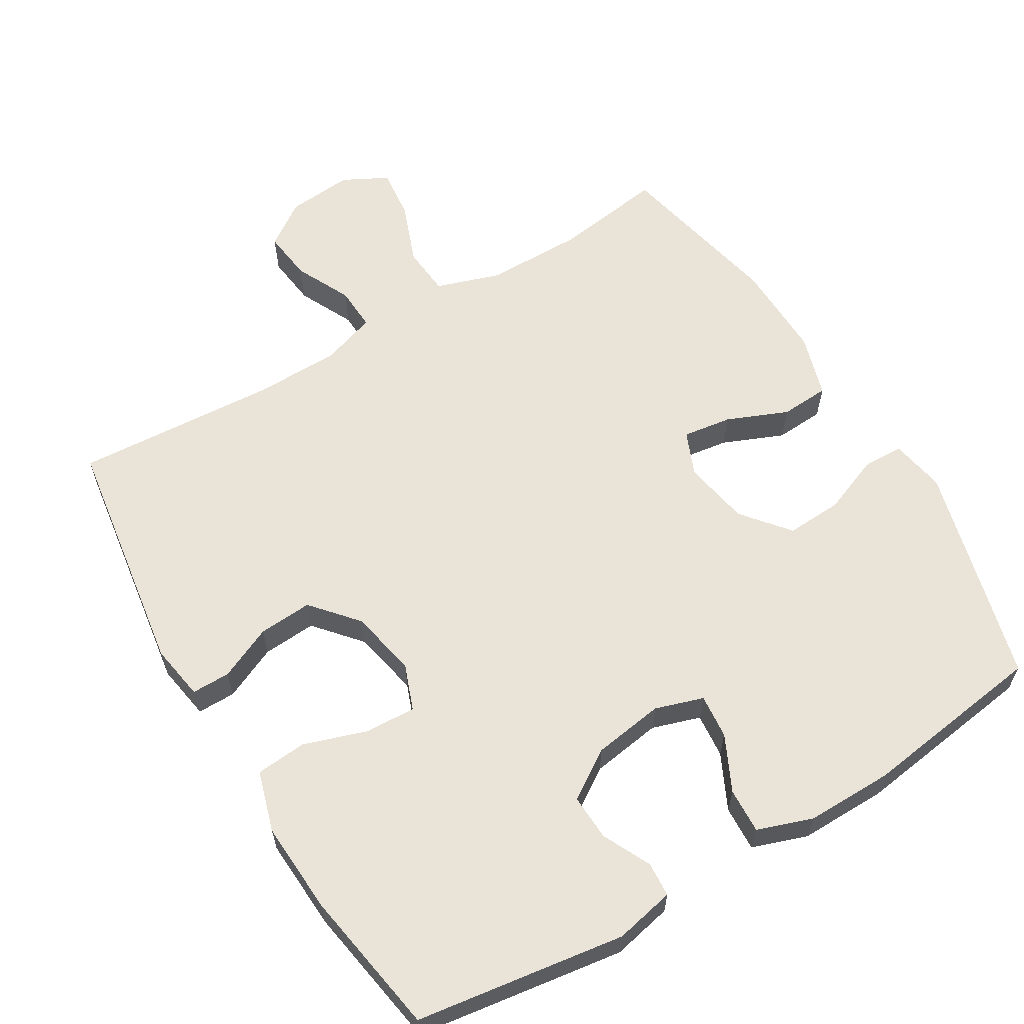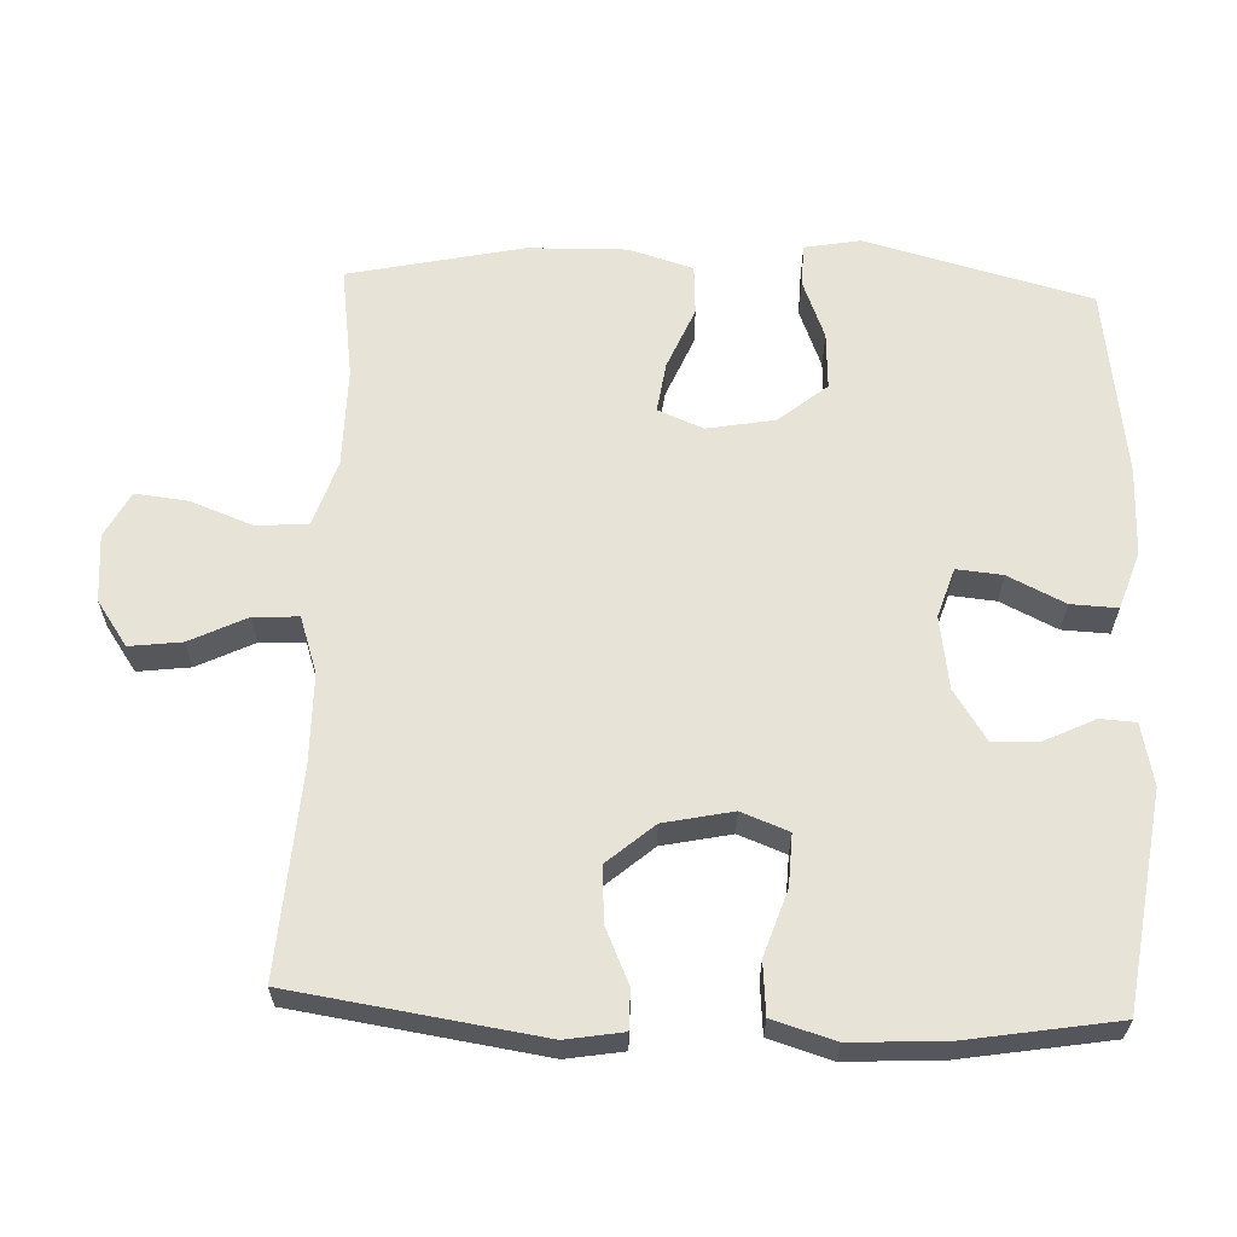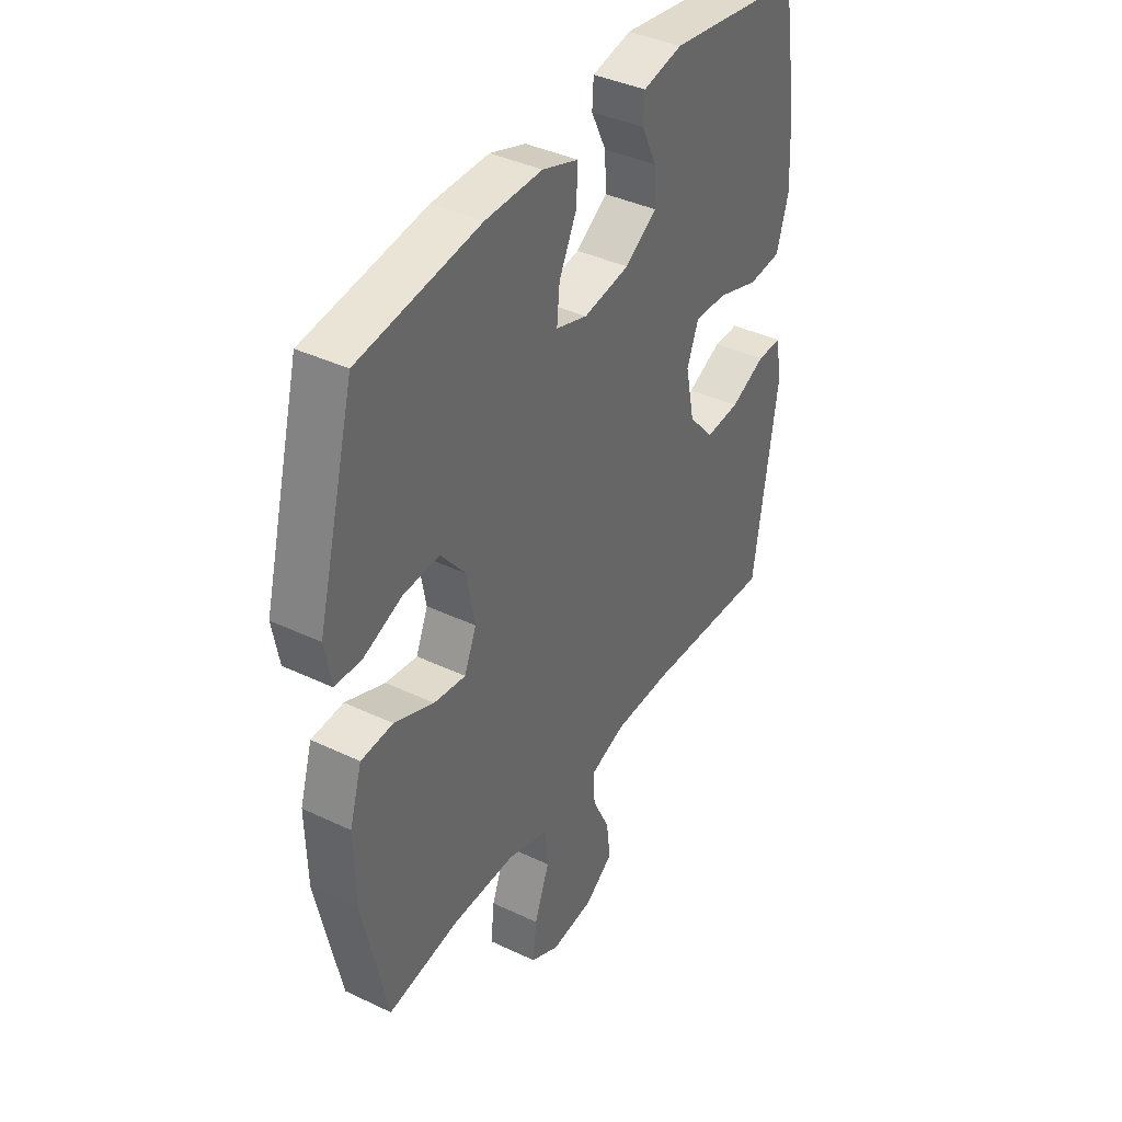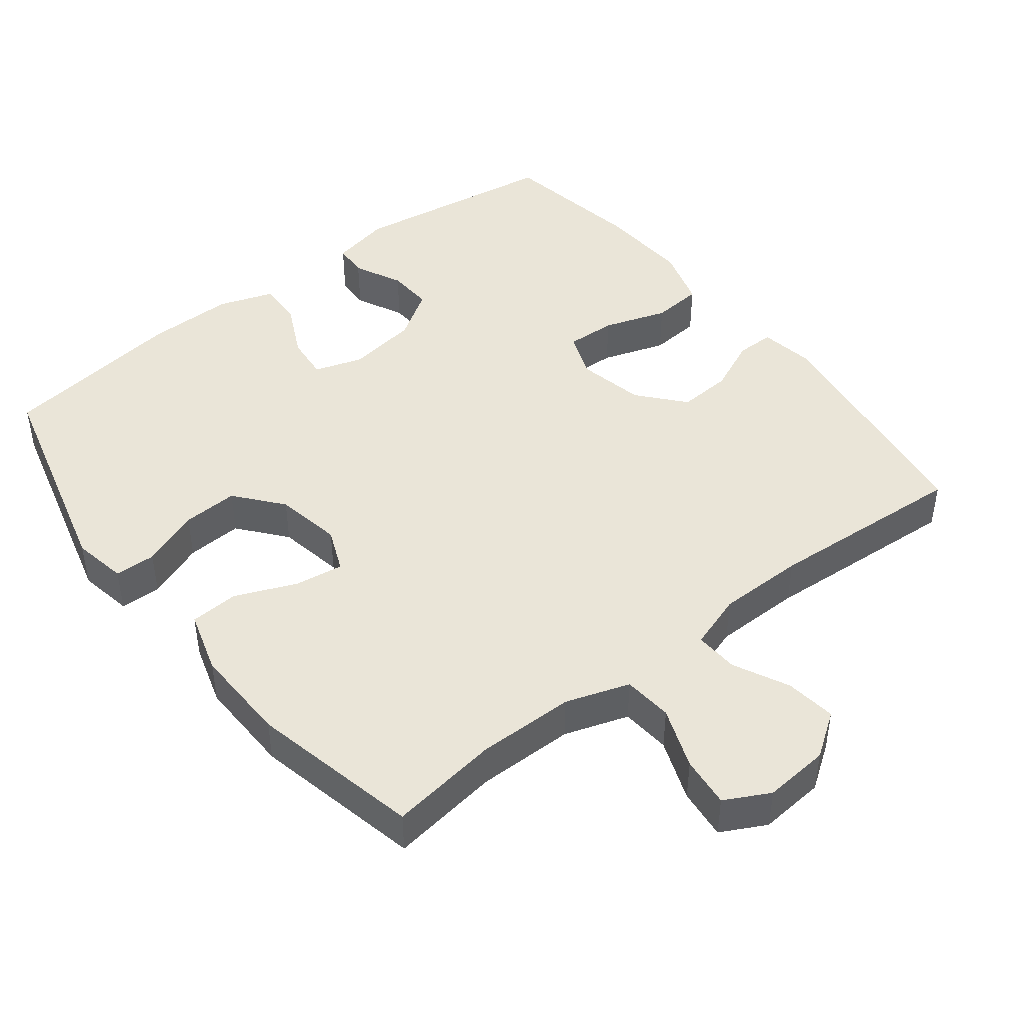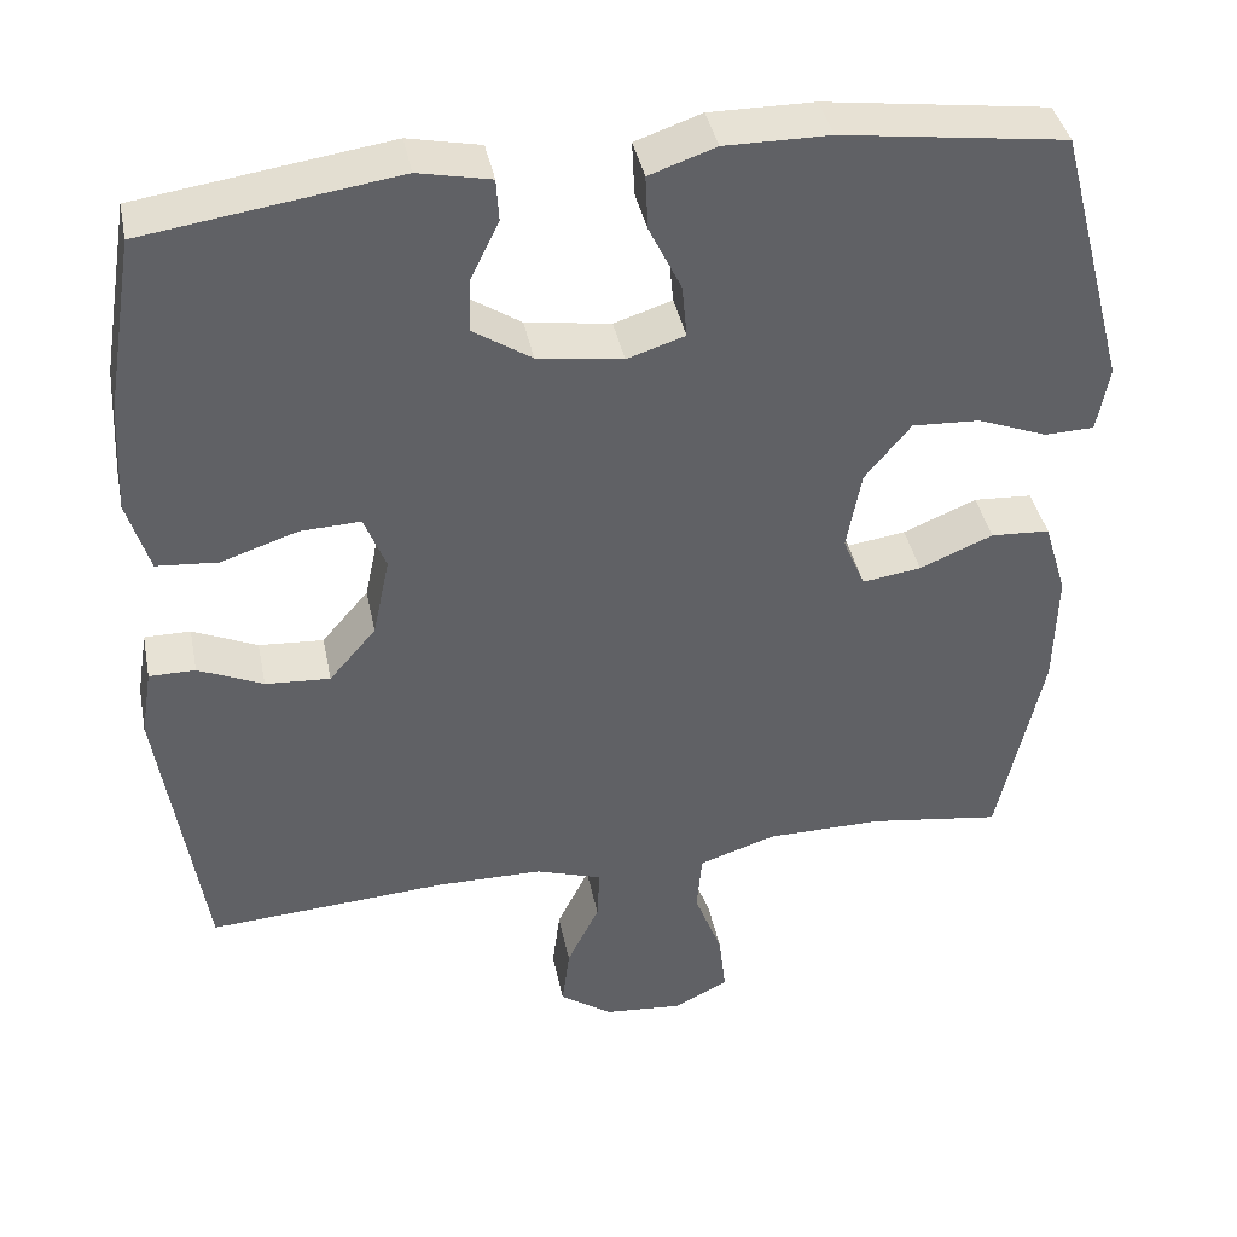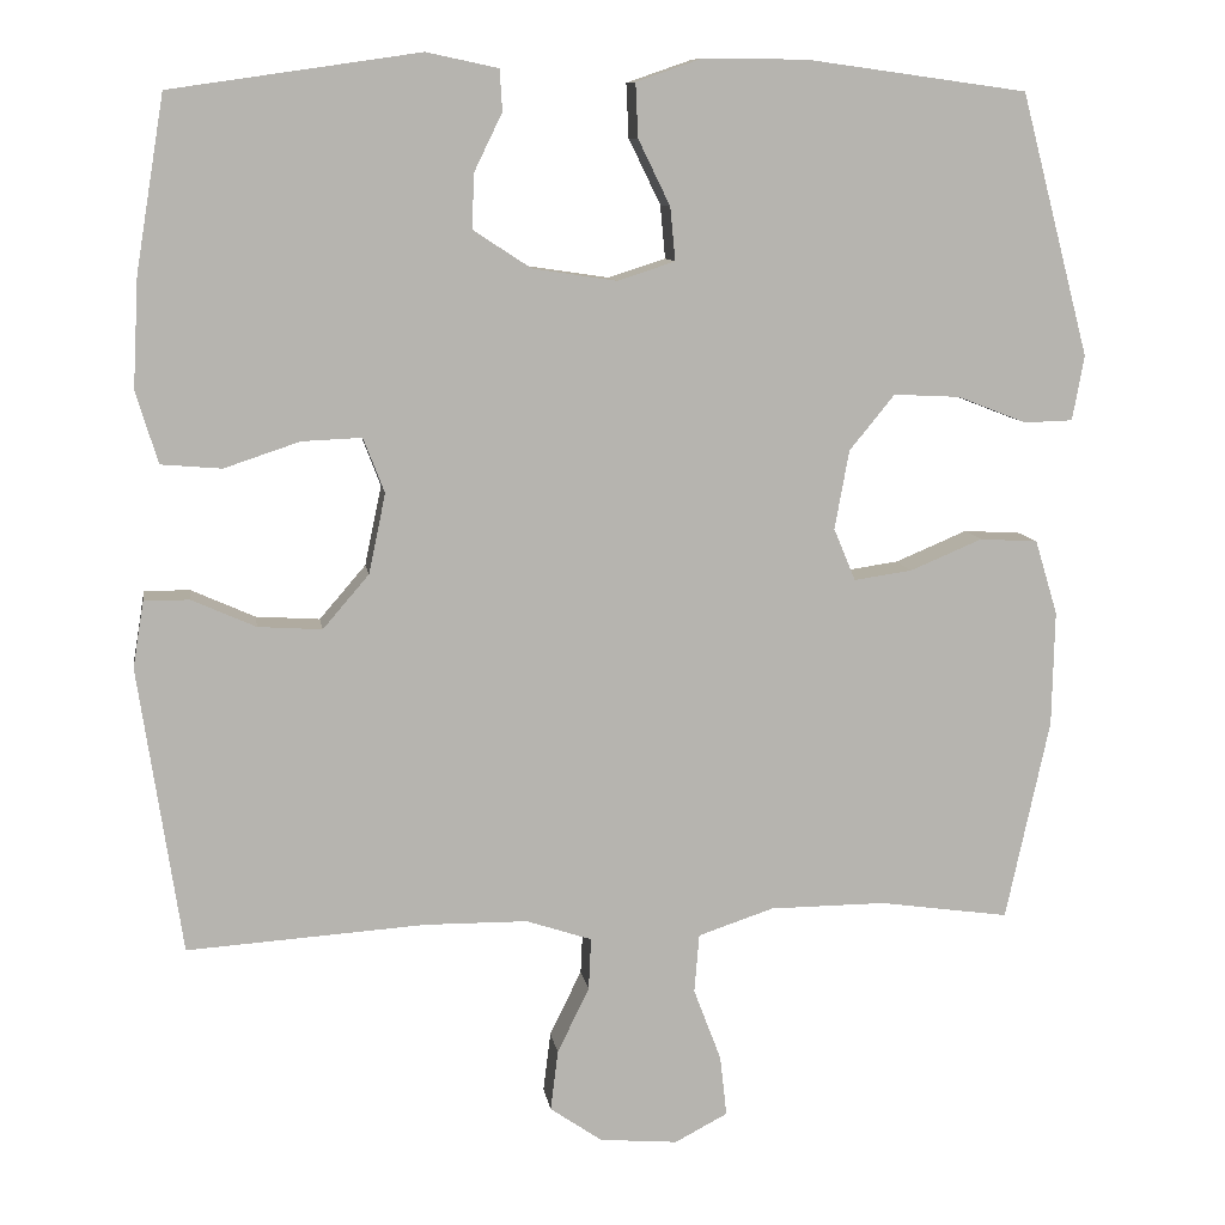
<metadata>
{"format":"obj","ext":"obj","renderer":"f3d","projection":"perspective","resolution":1024,"background":"white","views":[{"elev":61.2,"azim":-31.0,"up":"+Y"},{"elev":62.4,"azim":-87.7,"up":"+Y"},{"elev":39.5,"azim":120.6,"up":"+Z"},{"elev":44.9,"azim":142.0,"up":"+Y"},{"elev":40.1,"azim":-11.3,"up":"+Z"},{"elev":9.9,"azim":-8.6,"up":"+Z"}]}
</metadata>
<code>
v -0.5 0.07 0.5
v -0.205 0.07 0.543
v -0.12 0.07 0.525
v -0.117 0.07 0.476
v -0.15 0.07 0.408
v -0.153 0.07 0.343
v -0.084 0.07 0.298
v 0.016 0.07 0.283
v 0.084 0.07 0.305
v 0.078 0.07 0.368
v 0.04 0.07 0.446
v 0.037 0.07 0.51
v 0.115 0.07 0.537
v 0.238 0.07 0.536
v 0.5 0.07 0.5
v 0.582 0.07 0.189
v 0.568 0.07 0.112
v 0.51 0.07 0.11
v 0.428 0.07 0.142
v 0.349 0.07 0.146
v 0.295 0.07 0.08
v 0.278 0.07 -0.014
v 0.304 0.07 -0.076
v 0.373 0.07 -0.066
v 0.459 0.07 -0.03
v 0.528 0.07 -0.034
v 0.555 0.07 -0.123
v 0.552 0.07 -0.26
v 0.5 0.07 -0.5
v 0.345 0.07 -0.478
v 0.207 0.07 -0.479
v 0.117 0.07 -0.509
v 0.111 0.07 -0.579
v 0.144 0.07 -0.666
v 0.152 0.07 -0.738
v 0.089 0.07 -0.771
v -0.004 0.07 -0.763
v -0.066 0.07 -0.72
v -0.057 0.07 -0.648
v -0.019 0.07 -0.57
v -0.016 0.07 -0.508
v -0.094 0.07 -0.482
v -0.217 0.07 -0.481
v -0.5 0.07 -0.5
v -0.551 0.07 -0.159
v -0.538 0.07 -0.08
v -0.484 0.07 -0.08
v -0.408 0.07 -0.114
v -0.332 0.07 -0.119
v -0.277 0.07 -0.055
v -0.257 0.07 0.04
v -0.282 0.07 0.105
v -0.353 0.07 0.102
v -0.443 0.07 0.072
v -0.515 0.07 0.078
v -0.541 0.07 0.164
v -0.534 0.07 0.294
v -0.5 0 0.5
v -0.205 0 0.543
v -0.12 0 0.525
v -0.117 0 0.476
v -0.15 0 0.408
v -0.153 0 0.343
v -0.084 0 0.298
v 0.016 0 0.283
v 0.084 0 0.305
v 0.078 0 0.368
v 0.04 0 0.446
v 0.037 0 0.51
v 0.115 0 0.537
v 0.238 0 0.536
v 0.5 0 0.5
v 0.582 0 0.189
v 0.568 0 0.112
v 0.51 0 0.11
v 0.428 0 0.142
v 0.349 0 0.146
v 0.295 0 0.08
v 0.278 0 -0.014
v 0.304 0 -0.076
v 0.373 0 -0.066
v 0.459 0 -0.03
v 0.528 0 -0.034
v 0.555 0 -0.123
v 0.552 0 -0.26
v 0.5 0 -0.5
v 0.345 0 -0.478
v 0.207 0 -0.479
v 0.117 0 -0.509
v 0.111 0 -0.579
v 0.144 0 -0.666
v 0.152 0 -0.738
v 0.089 0 -0.771
v -0.004 0 -0.763
v -0.066 0 -0.72
v -0.057 0 -0.648
v -0.019 0 -0.57
v -0.016 0 -0.508
v -0.094 0 -0.482
v -0.217 0 -0.481
v -0.5 0 -0.5
v -0.551 0 -0.159
v -0.538 0 -0.08
v -0.484 0 -0.08
v -0.408 0 -0.114
v -0.332 0 -0.119
v -0.277 0 -0.055
v -0.257 0 0.04
v -0.282 0 0.105
v -0.353 0 0.102
v -0.443 0 0.072
v -0.515 0 0.078
v -0.541 0 0.164
v -0.534 0 0.294
f 3 4 5
f 2 3 5
f 1 2 5
f 57 1 5
f 56 57 5
f 55 56 5
f 54 55 5
f 53 54 5
f 52 53 5 6
f 51 52 6 7
f 50 51 7 8
f 49 50 8 9
f 46 47 48
f 45 46 48
f 44 45 48
f 43 44 48
f 42 43 48 49
f 41 42 49 9
f 38 39 40
f 37 38 40
f 36 37 40
f 35 36 40
f 34 35 40
f 33 34 40
f 40 41 9
f 33 40 9
f 32 33 9
f 28 29 30
f 27 28 30
f 26 27 30
f 25 26 30
f 24 25 30
f 23 24 30 31
f 31 32 9
f 23 31 9
f 22 23 9
f 17 18 19
f 16 17 19
f 15 16 19
f 14 15 19
f 13 14 19
f 12 13 19
f 11 12 19
f 10 11 19
f 10 19 20
f 21 22 9 10
f 10 20 21
f 62 61 60
f 62 60 59
f 62 59 58
f 62 58 114
f 62 114 113
f 62 113 112
f 62 112 111
f 62 111 110
f 63 62 110 109
f 64 63 109 108
f 65 64 108 107
f 66 65 107 106
f 105 104 103
f 105 103 102
f 105 102 101
f 105 101 100
f 106 105 100 99
f 66 106 99 98
f 97 96 95
f 97 95 94
f 97 94 93
f 97 93 92
f 97 92 91
f 97 91 90
f 66 98 97
f 66 97 90
f 66 90 89
f 87 86 85
f 87 85 84
f 87 84 83
f 87 83 82
f 87 82 81
f 88 87 81 80
f 66 89 88
f 66 88 80
f 66 80 79
f 76 75 74
f 76 74 73
f 76 73 72
f 76 72 71
f 76 71 70
f 76 70 69
f 76 69 68
f 76 68 67
f 77 76 67
f 67 66 79 78
f 78 77 67
f 1 58 59 2
f 2 59 60 3
f 3 60 61 4
f 4 61 62 5
f 5 62 63 6
f 6 63 64 7
f 7 64 65 8
f 8 65 66 9
f 9 66 67 10
f 10 67 68 11
f 11 68 69 12
f 12 69 70 13
f 13 70 71 14
f 14 71 72 15
f 15 72 73 16
f 16 73 74 17
f 17 74 75 18
f 18 75 76 19
f 19 76 77 20
f 20 77 78 21
f 21 78 79 22
f 22 79 80 23
f 23 80 81 24
f 24 81 82 25
f 25 82 83 26
f 26 83 84 27
f 27 84 85 28
f 28 85 86 29
f 29 86 87 30
f 30 87 88 31
f 31 88 89 32
f 32 89 90 33
f 33 90 91 34
f 34 91 92 35
f 35 92 93 36
f 36 93 94 37
f 37 94 95 38
f 38 95 96 39
f 39 96 97 40
f 40 97 98 41
f 41 98 99 42
f 42 99 100 43
f 43 100 101 44
f 44 101 102 45
f 45 102 103 46
f 46 103 104 47
f 47 104 105 48
f 48 105 106 49
f 49 106 107 50
f 50 107 108 51
f 51 108 109 52
f 52 109 110 53
f 53 110 111 54
f 54 111 112 55
f 55 112 113 56
f 56 113 114 57
f 57 114 58 1

</code>
